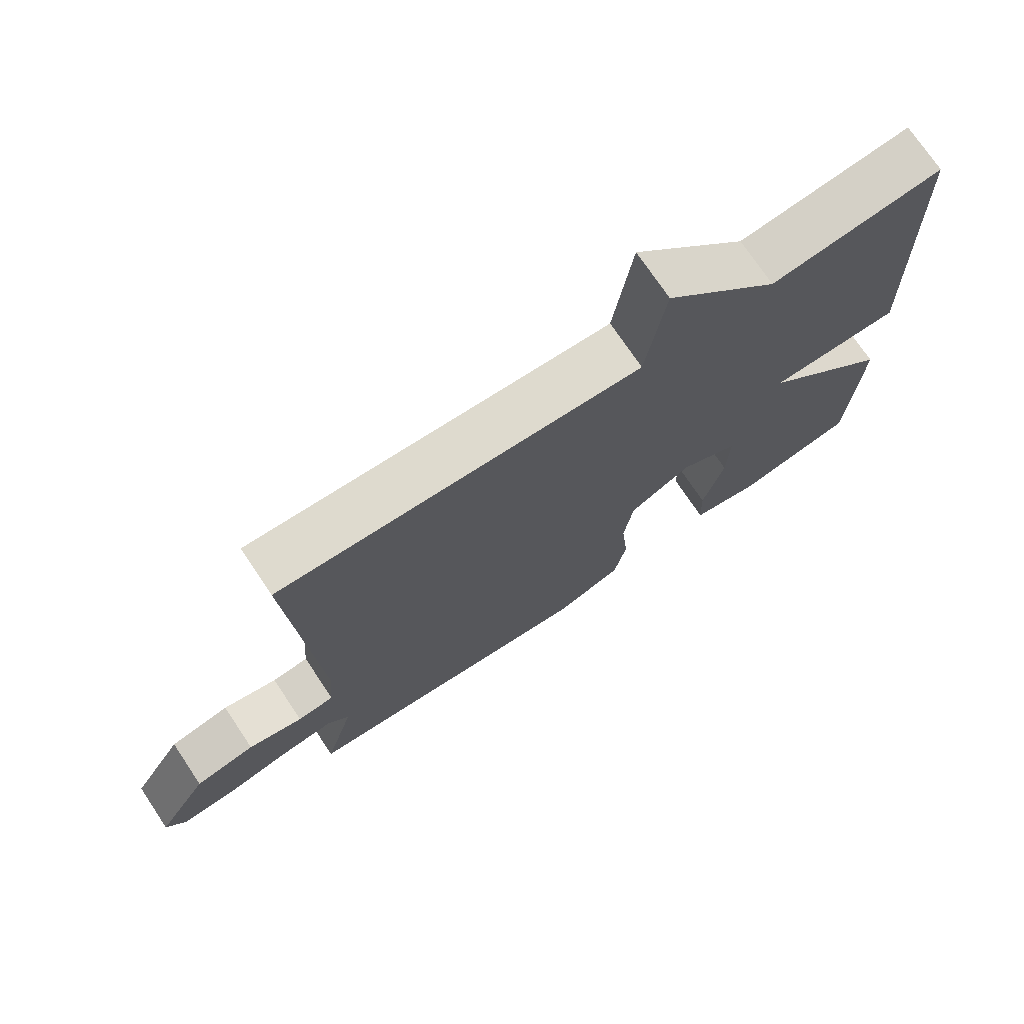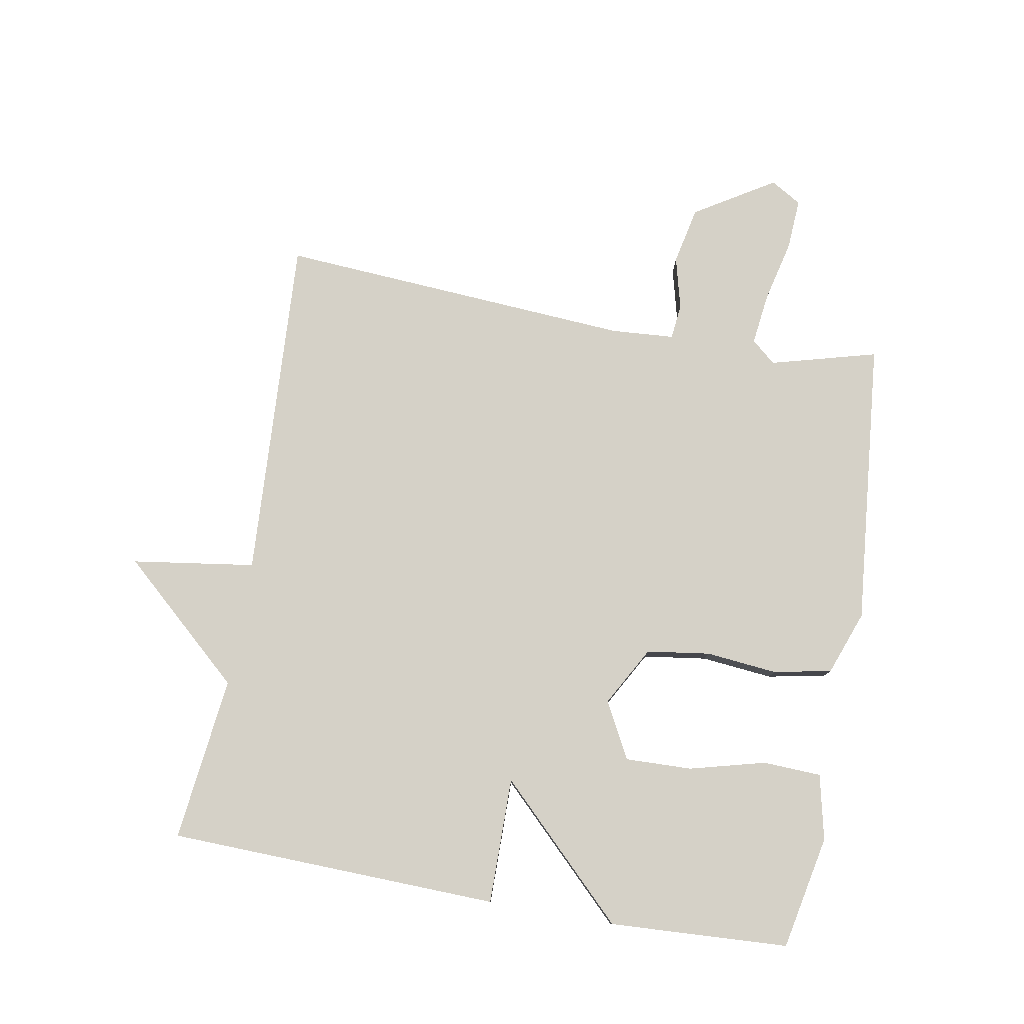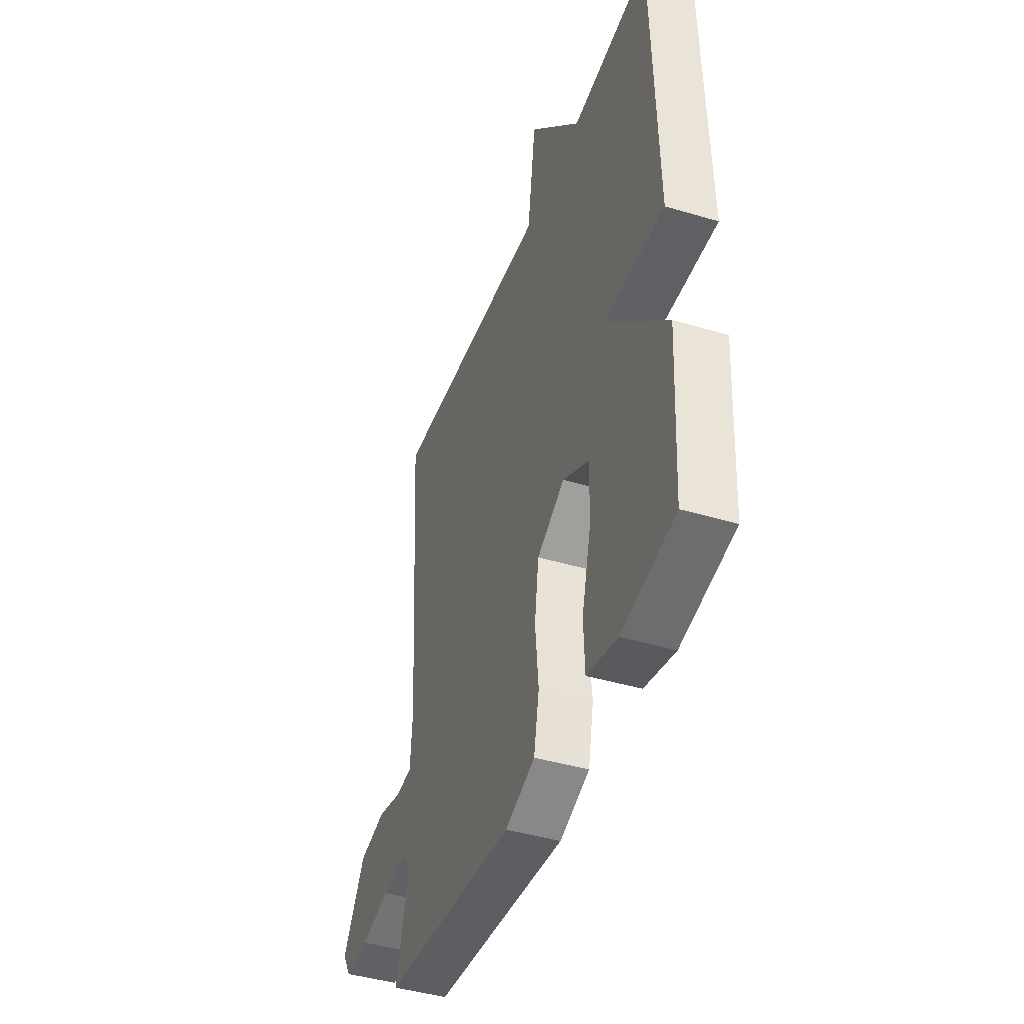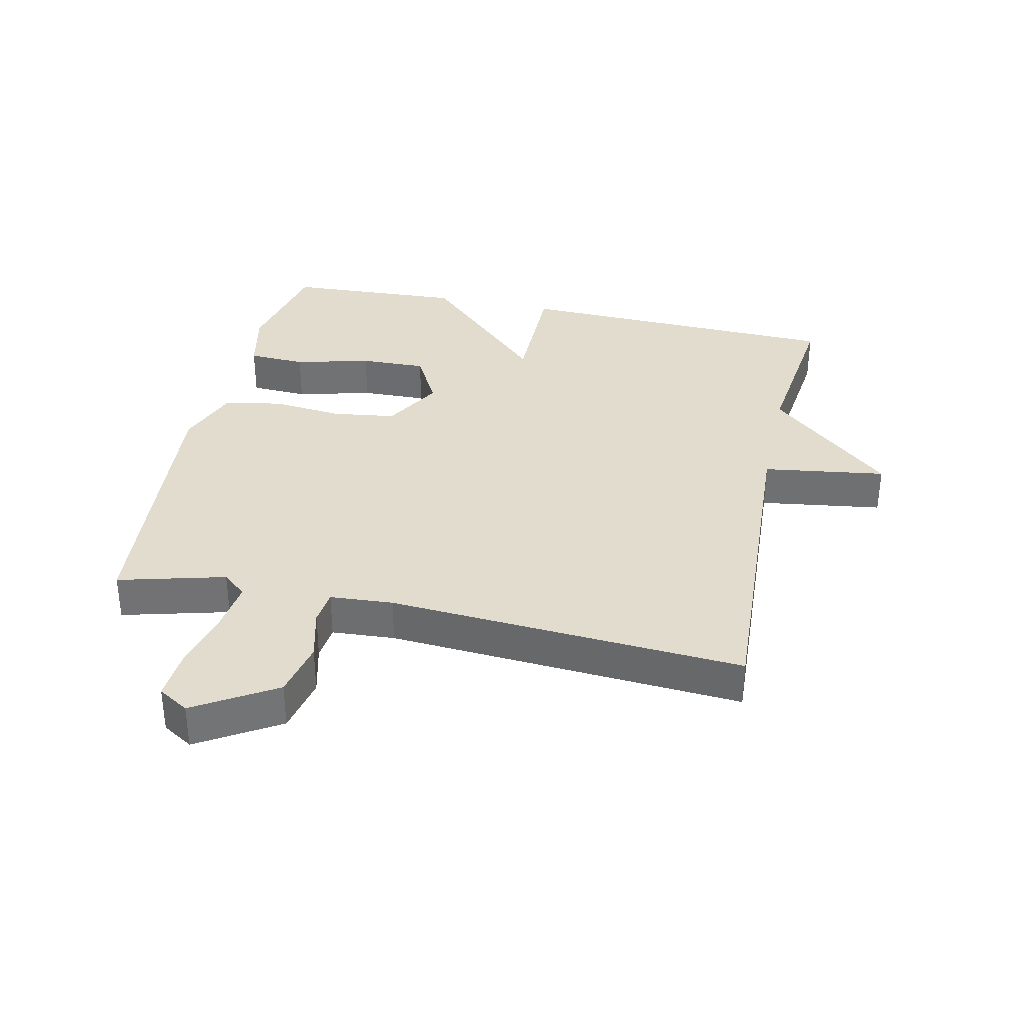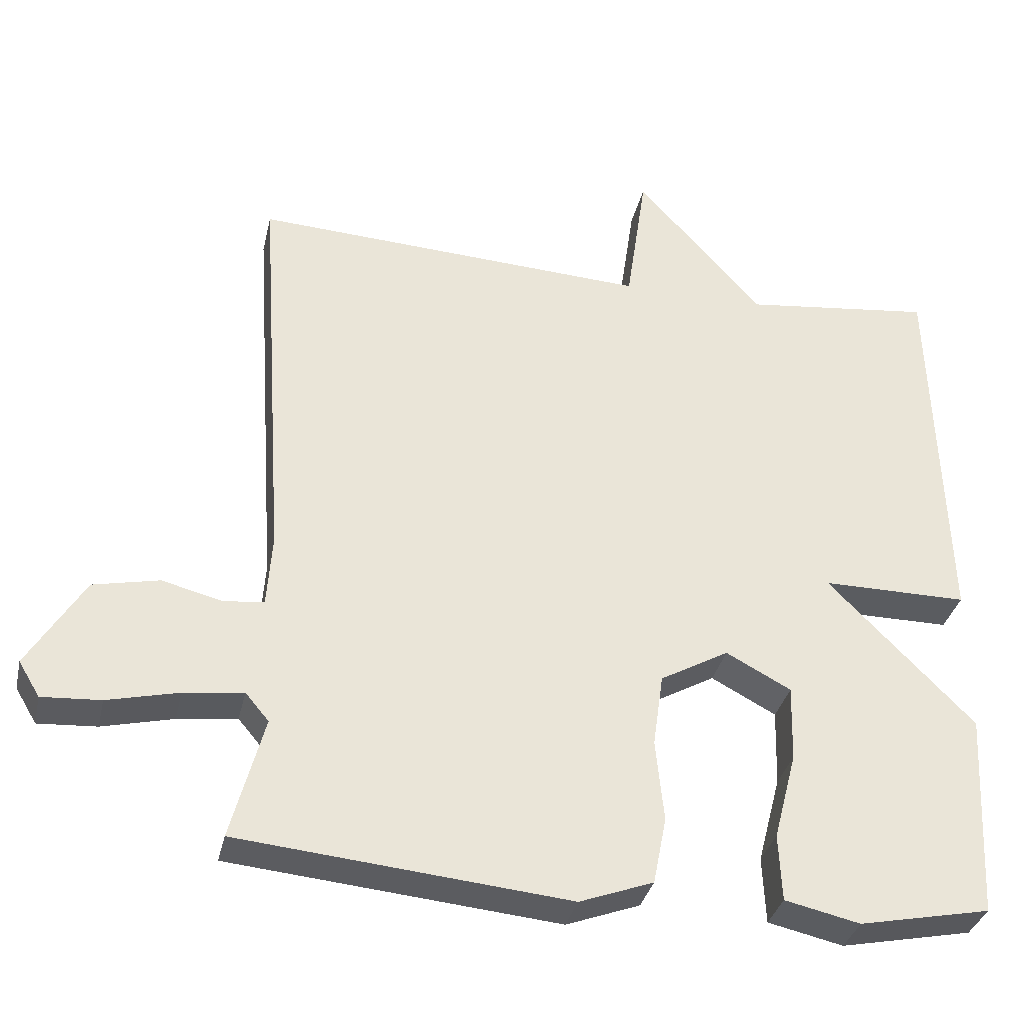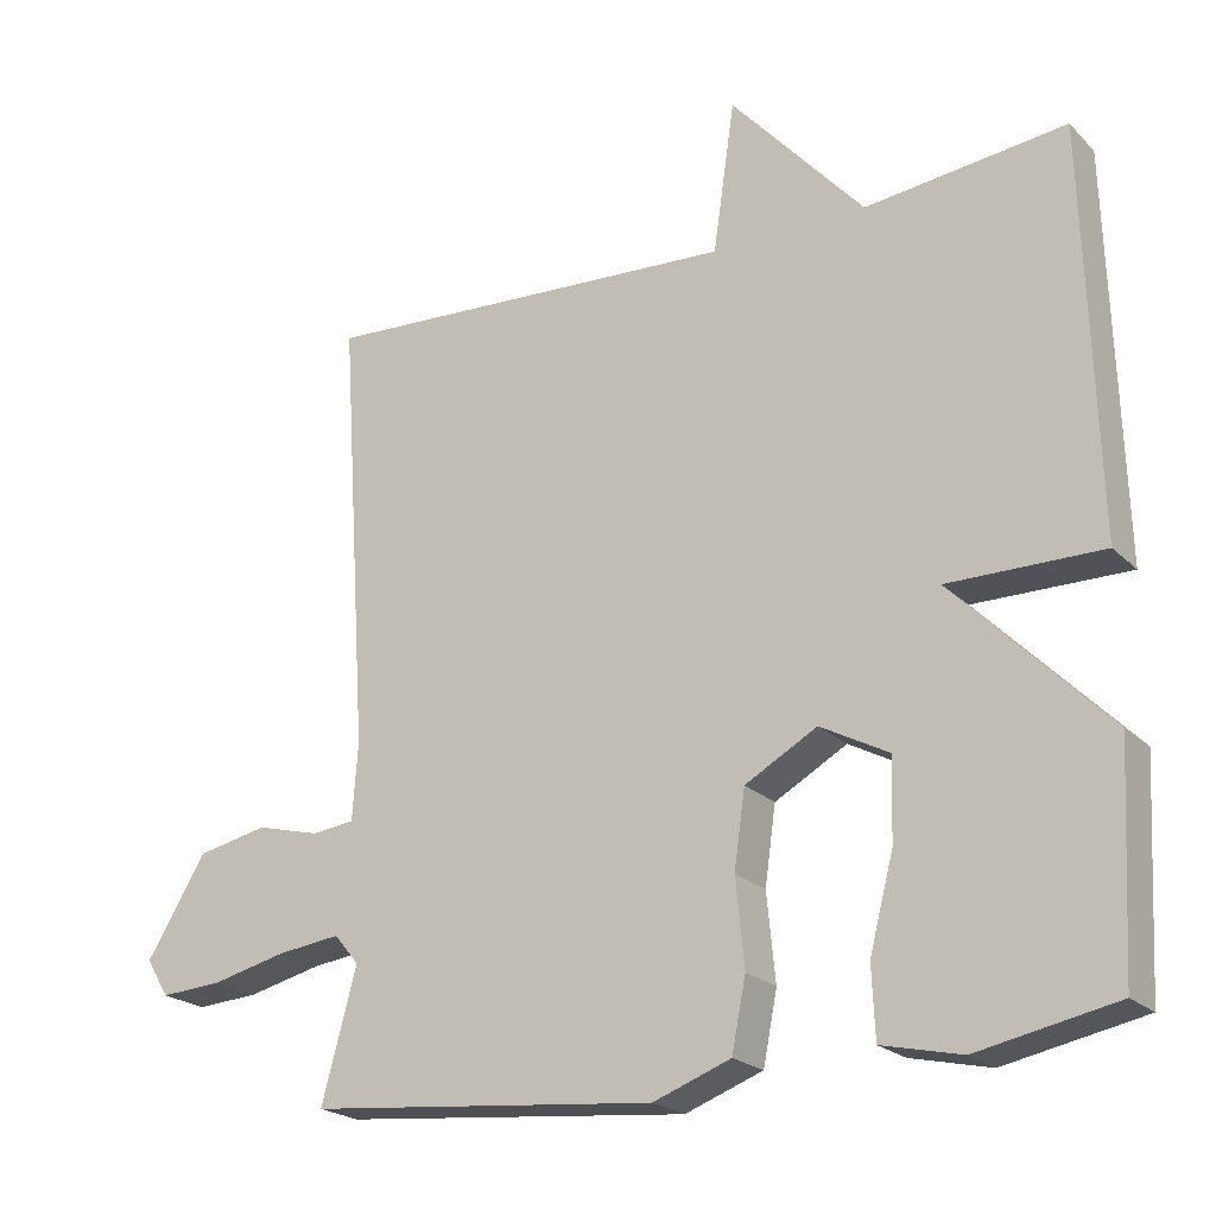
<metadata>
{"format":"obj","ext":"obj","renderer":"f3d","projection":"perspective","resolution":1024,"background":"white","views":[{"elev":73.4,"azim":-33.8,"up":"+Z"},{"elev":79.1,"azim":100.1,"up":"+Y"},{"elev":-43.0,"azim":70.5,"up":"+Z"},{"elev":34.6,"azim":-77.5,"up":"+Y"},{"elev":-34.1,"azim":-12.5,"up":"+Z"},{"elev":-21.7,"azim":31.8,"up":"+Z"}]}
</metadata>
<code>
v -0.5 0.07 -0.5
v -0.455 0.07 -0.333
v -0.487 0.07 -0.295
v -0.568 0.07 -0.305
v -0.665 0.07 -0.328
v -0.745 0.07 -0.333
v -0.774 0.07 -0.285
v -0.697 0.07 -0.16
v -0.607 0.07 -0.141
v -0.525 0.07 -0.162
v -0.47 0.07 -0.156
v -0.463 0.07 -0.057
v -0.5 0.07 0.5
v 0.042 0.07 0.47
v 0.07 0.07 0.663
v 0.242 0.07 0.47
v 0.5 0.07 0.5
v 0.515 0.07 -0.019
v 0.317 0.07 -0.018
v 0.515 0.07 -0.219
v 0.5 0.07 -0.5
v 0.322 0.07 -0.536
v 0.22 0.07 -0.513
v 0.216 0.07 -0.422
v 0.247 0.07 -0.303
v 0.25 0.07 -0.199
v 0.162 0.07 -0.152
v 0.069 0.07 -0.204
v 0.055 0.07 -0.303
v 0.066 0.07 -0.415
v 0.048 0.07 -0.506
v -0.052 0.07 -0.543
v -0.5 0 -0.5
v -0.455 0 -0.333
v -0.487 0 -0.295
v -0.568 0 -0.305
v -0.665 0 -0.328
v -0.745 0 -0.333
v -0.774 0 -0.285
v -0.697 0 -0.16
v -0.607 0 -0.141
v -0.525 0 -0.162
v -0.47 0 -0.156
v -0.463 0 -0.057
v -0.5 0 0.5
v 0.042 0 0.47
v 0.07 0 0.663
v 0.242 0 0.47
v 0.5 0 0.5
v 0.515 0 -0.019
v 0.317 0 -0.018
v 0.515 0 -0.219
v 0.5 0 -0.5
v 0.322 0 -0.536
v 0.22 0 -0.513
v 0.216 0 -0.422
v 0.247 0 -0.303
v 0.25 0 -0.199
v 0.162 0 -0.152
v 0.069 0 -0.204
v 0.055 0 -0.303
v 0.066 0 -0.415
v 0.048 0 -0.506
v -0.052 0 -0.543
f 32 1 2
f 31 32 2
f 30 31 2
f 29 30 2
f 28 29 2 3
f 27 28 3 4
f 23 24 25
f 22 23 25
f 21 22 25
f 20 21 25
f 19 20 25 26
f 16 17 18 19
f 19 26 27
f 16 19 27
f 15 16 27
f 14 15 27
f 12 13 14 27
f 8 9 10
f 7 8 10
f 6 7 10
f 5 6 10
f 4 5 10
f 4 10 11
f 27 4 11
f 11 12 27
f 34 33 64
f 34 64 63
f 34 63 62
f 34 62 61
f 35 34 61 60
f 36 35 60 59
f 57 56 55
f 57 55 54
f 57 54 53
f 57 53 52
f 58 57 52 51
f 51 50 49 48
f 59 58 51
f 59 51 48
f 59 48 47
f 59 47 46
f 59 46 45 44
f 42 41 40
f 42 40 39
f 42 39 38
f 42 38 37
f 42 37 36
f 43 42 36
f 43 36 59
f 59 44 43
f 1 33 34 2
f 2 34 35 3
f 3 35 36 4
f 4 36 37 5
f 5 37 38 6
f 6 38 39 7
f 7 39 40 8
f 8 40 41 9
f 9 41 42 10
f 10 42 43 11
f 11 43 44 12
f 12 44 45 13
f 13 45 46 14
f 14 46 47 15
f 15 47 48 16
f 16 48 49 17
f 17 49 50 18
f 18 50 51 19
f 19 51 52 20
f 20 52 53 21
f 21 53 54 22
f 22 54 55 23
f 23 55 56 24
f 24 56 57 25
f 25 57 58 26
f 26 58 59 27
f 27 59 60 28
f 28 60 61 29
f 29 61 62 30
f 30 62 63 31
f 31 63 64 32
f 32 64 33 1

</code>
